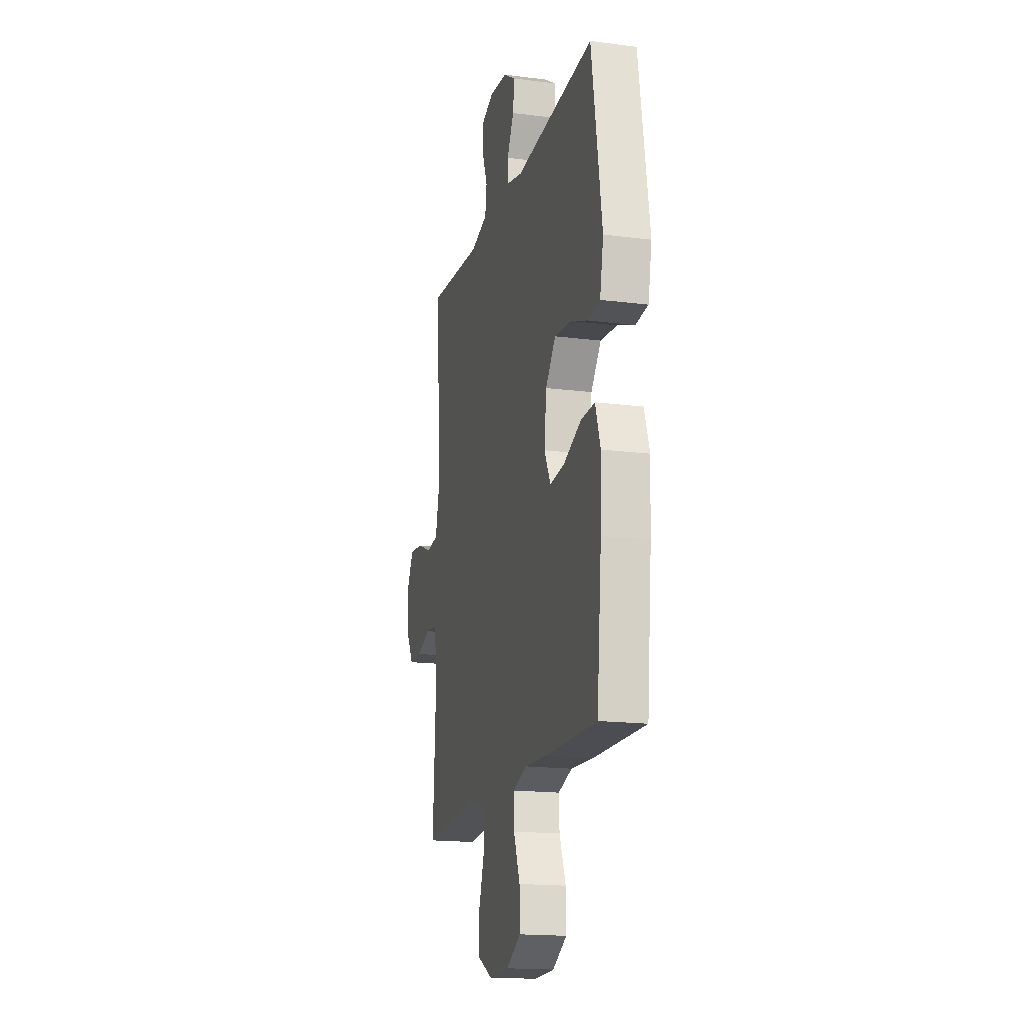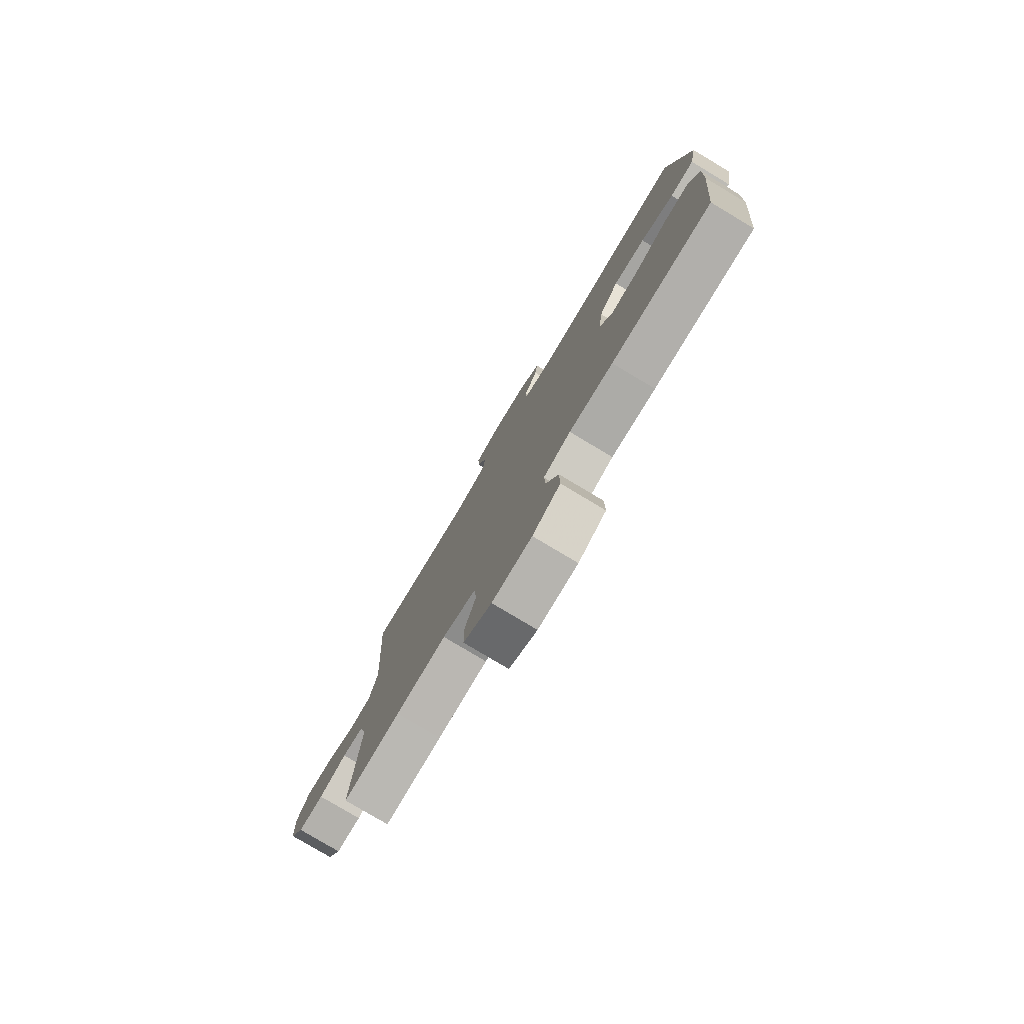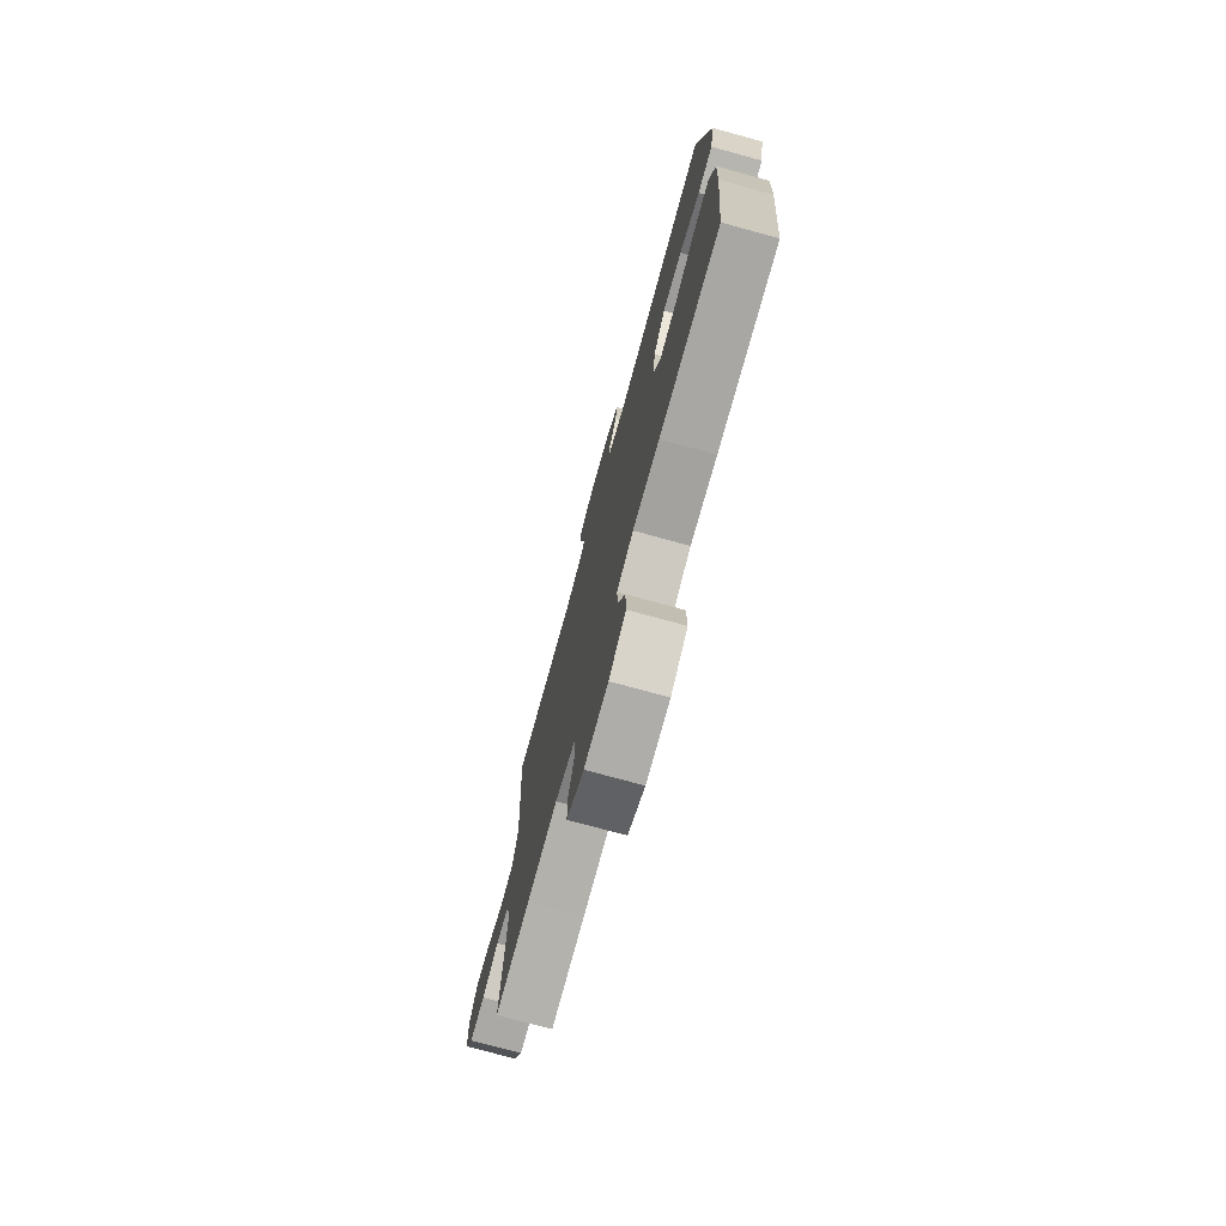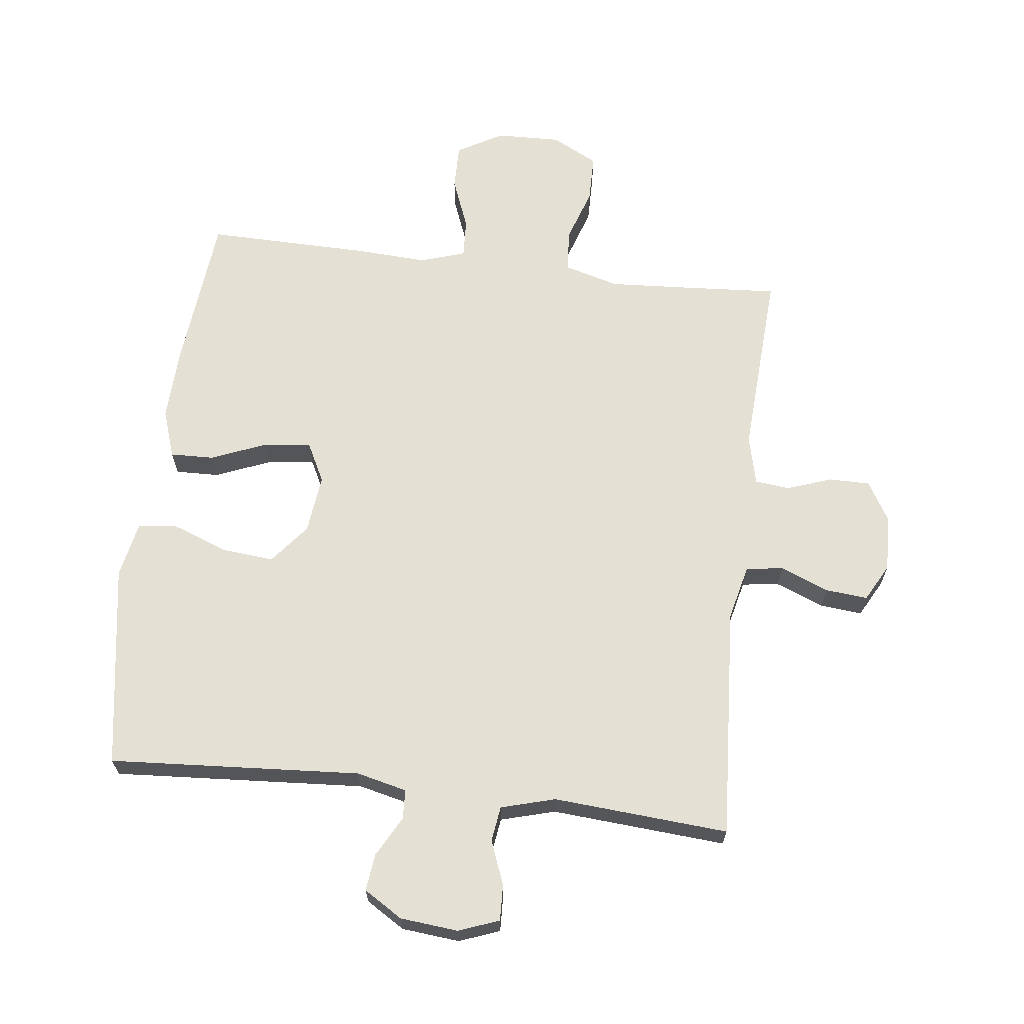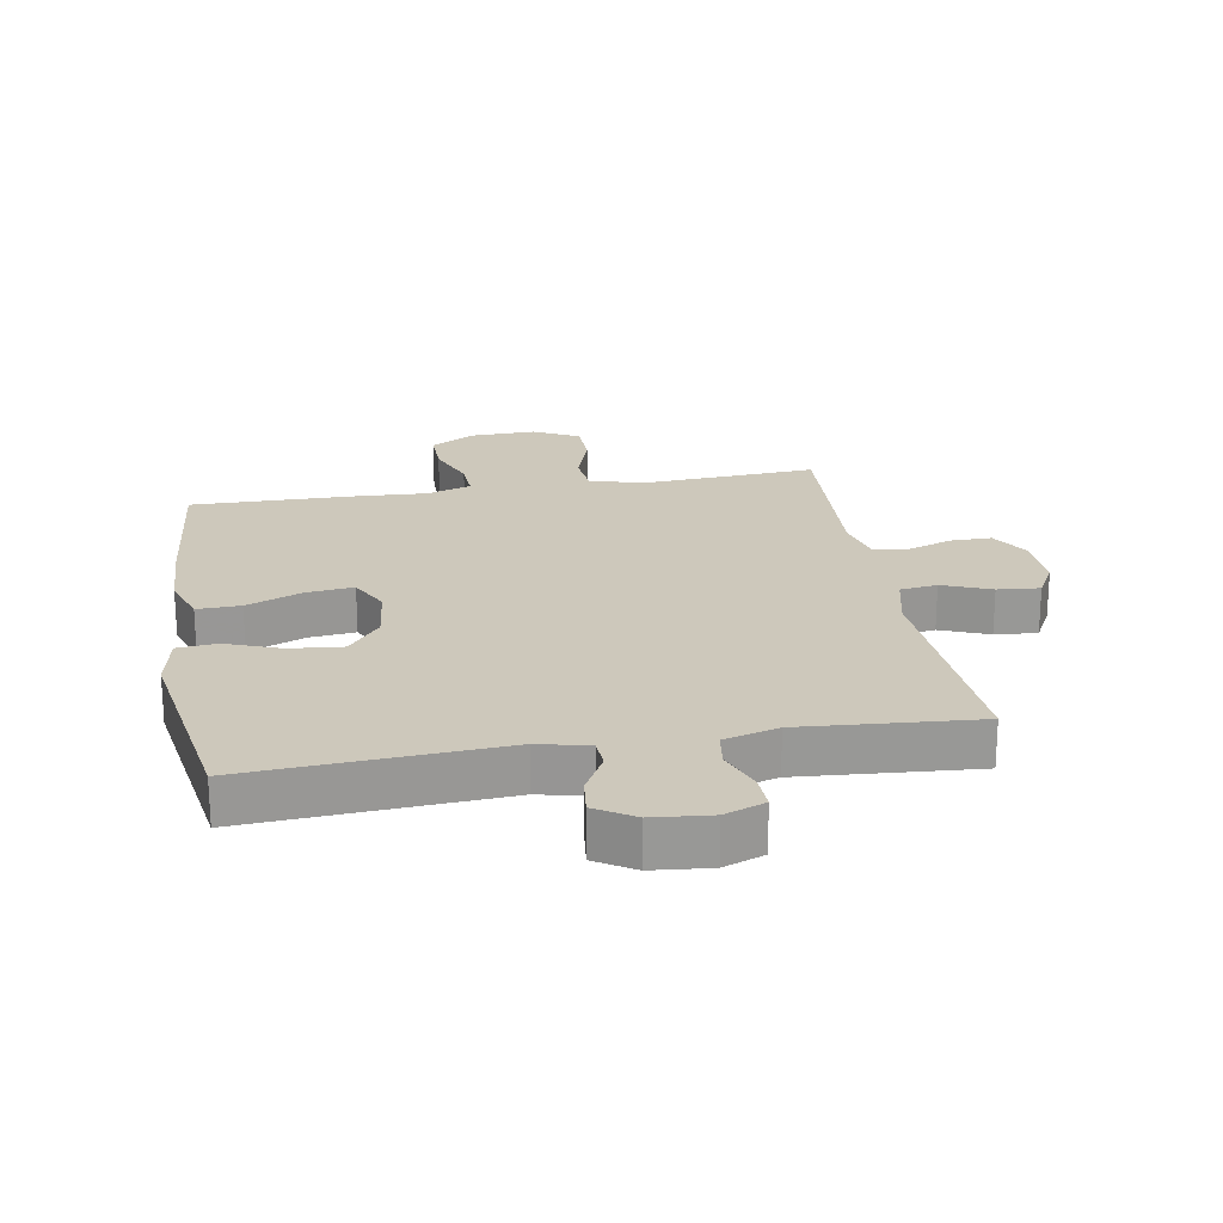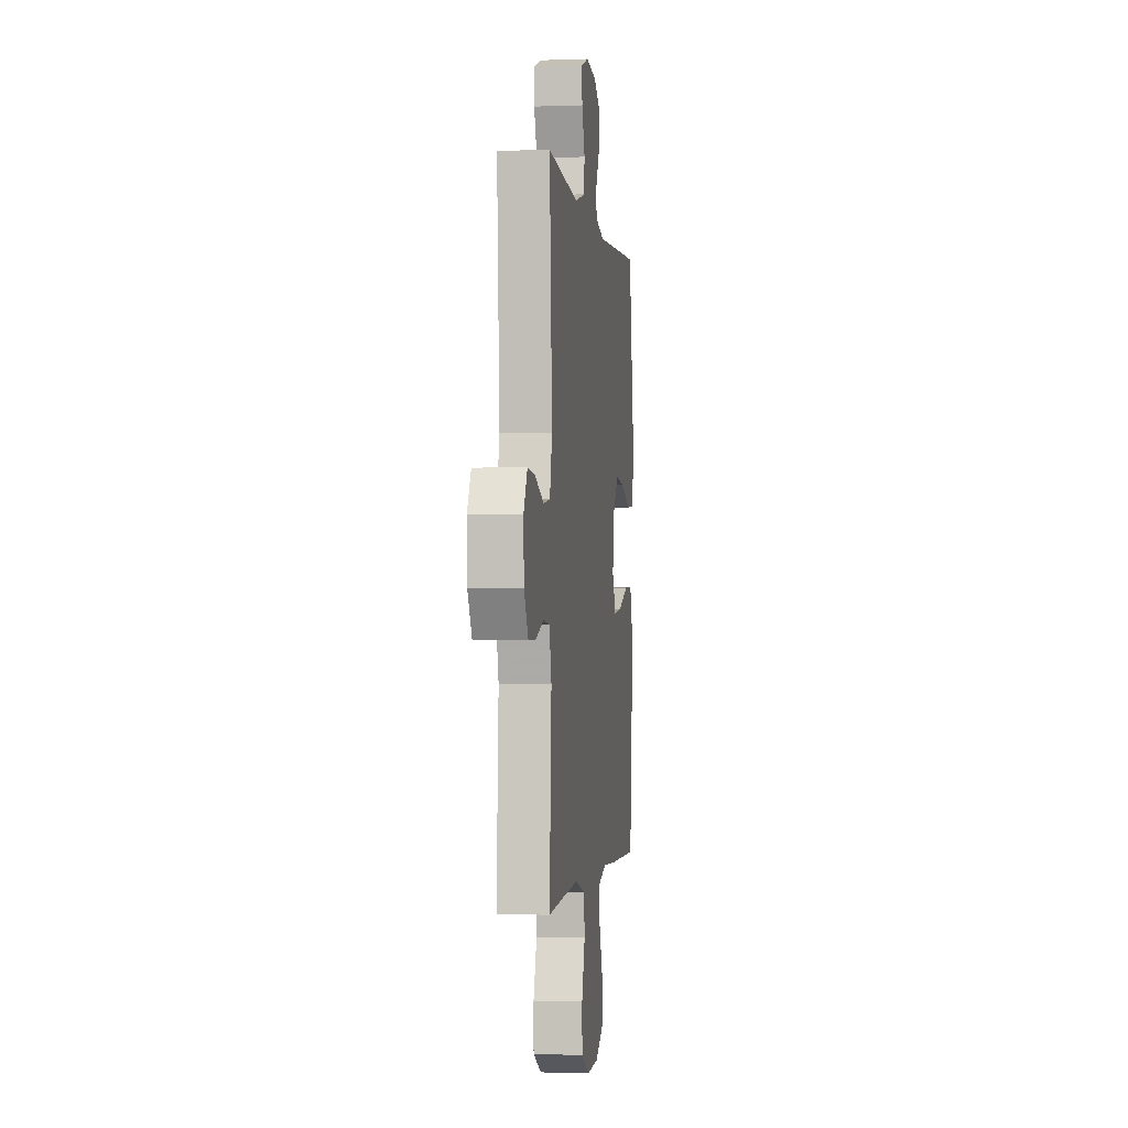
<metadata>
{"format":"obj","ext":"obj","renderer":"f3d","projection":"perspective","resolution":1024,"background":"white","views":[{"elev":-17.2,"azim":-104.4,"up":"+Z"},{"elev":-79.0,"azim":-120.9,"up":"+Z"},{"elev":-75.5,"azim":-105.3,"up":"+Z"},{"elev":65.8,"azim":6.8,"up":"+Y"},{"elev":21.9,"azim":-9.8,"up":"+Y"},{"elev":-1.6,"azim":97.5,"up":"+Z"}]}
</metadata>
<code>
v 0.5 0.07 -0.5
v 0.352 0.07 -0.49
v 0.222 0.07 -0.482
v 0.136 0.07 -0.506
v 0.129 0.07 -0.572
v 0.158 0.07 -0.66
v 0.157 0.07 -0.736
v 0.084 0.07 -0.774
v -0.019 0.07 -0.771
v -0.091 0.07 -0.73
v -0.09 0.07 -0.657
v -0.058 0.07 -0.575
v -0.055 0.07 -0.513
v -0.126 0.07 -0.49
v -0.24 0.07 -0.496
v -0.5 0.07 -0.5
v -0.524 0.07 -0.253
v -0.529 0.07 -0.132
v -0.503 0.07 -0.055
v -0.434 0.07 -0.057
v -0.345 0.07 -0.093
v -0.271 0.07 -0.101
v -0.239 0.07 -0.038
v -0.25 0.07 0.056
v -0.301 0.07 0.119
v -0.384 0.07 0.111
v -0.471 0.07 0.078
v -0.534 0.07 0.084
v -0.552 0.07 0.174
v -0.5 0.07 0.5
v -0.1 0.07 0.474
v -0.02 0.07 0.493
v -0.018 0.07 0.54
v -0.053 0.07 0.604
v -0.06 0.07 0.663
v 0.001 0.07 0.701
v 0.093 0.07 0.71
v 0.157 0.07 0.686
v 0.155 0.07 0.629
v 0.128 0.07 0.559
v 0.136 0.07 0.503
v 0.222 0.07 0.479
v 0.5 0.07 0.5
v 0.477 0.07 0.13
v 0.498 0.07 0.041
v 0.557 0.07 0.033
v 0.634 0.07 0.064
v 0.701 0.07 0.07
v 0.733 0.07 0.011
v 0.73 0.07 -0.079
v 0.693 0.07 -0.142
v 0.628 0.07 -0.142
v 0.557 0.07 -0.117
v 0.502 0.07 -0.123
v 0.483 0.07 -0.201
v 0.5 0 -0.5
v 0.352 0 -0.49
v 0.222 0 -0.482
v 0.136 0 -0.506
v 0.129 0 -0.572
v 0.158 0 -0.66
v 0.157 0 -0.736
v 0.084 0 -0.774
v -0.019 0 -0.771
v -0.091 0 -0.73
v -0.09 0 -0.657
v -0.058 0 -0.575
v -0.055 0 -0.513
v -0.126 0 -0.49
v -0.24 0 -0.496
v -0.5 0 -0.5
v -0.524 0 -0.253
v -0.529 0 -0.132
v -0.503 0 -0.055
v -0.434 0 -0.057
v -0.345 0 -0.093
v -0.271 0 -0.101
v -0.239 0 -0.038
v -0.25 0 0.056
v -0.301 0 0.119
v -0.384 0 0.111
v -0.471 0 0.078
v -0.534 0 0.084
v -0.552 0 0.174
v -0.5 0 0.5
v -0.1 0 0.474
v -0.02 0 0.493
v -0.018 0 0.54
v -0.053 0 0.604
v -0.06 0 0.663
v 0.001 0 0.701
v 0.093 0 0.71
v 0.157 0 0.686
v 0.155 0 0.629
v 0.128 0 0.559
v 0.136 0 0.503
v 0.222 0 0.479
v 0.5 0 0.5
v 0.477 0 0.13
v 0.498 0 0.041
v 0.557 0 0.033
v 0.634 0 0.064
v 0.701 0 0.07
v 0.733 0 0.011
v 0.73 0 -0.079
v 0.693 0 -0.142
v 0.628 0 -0.142
v 0.557 0 -0.117
v 0.502 0 -0.123
v 0.483 0 -0.201
f 50 51 52 53
f 50 53 54
f 49 50 54
f 46 47 48 49
f 46 49 54
f 45 46 54
f 44 45 54 55
f 42 43 44
f 41 42 44 55
f 37 38 39 40
f 37 40 41
f 36 37 41
f 33 34 35 36
f 32 33 36 41
f 31 32 41 55
f 26 27 28 29
f 25 26 29 30
f 24 25 30 31
f 18 19 20 21
f 18 21 22
f 17 18 22
f 14 15 16 17
f 13 14 17 22
f 9 10 11 12
f 9 12 13
f 8 9 13
f 5 6 7 8
f 4 5 8 13
f 3 4 13 22
f 31 55 1 2
f 23 24 31 2
f 2 3 22 23
f 108 107 106 105
f 109 108 105
f 109 105 104
f 104 103 102 101
f 109 104 101
f 109 101 100
f 110 109 100 99
f 99 98 97
f 110 99 97 96
f 95 94 93 92
f 96 95 92
f 96 92 91
f 91 90 89 88
f 96 91 88 87
f 110 96 87 86
f 84 83 82 81
f 85 84 81 80
f 86 85 80 79
f 76 75 74 73
f 77 76 73
f 77 73 72
f 72 71 70 69
f 77 72 69 68
f 67 66 65 64
f 68 67 64
f 68 64 63
f 63 62 61 60
f 68 63 60 59
f 77 68 59 58
f 57 56 110 86
f 57 86 79 78
f 78 77 58 57
f 1 56 57 2
f 2 57 58 3
f 3 58 59 4
f 4 59 60 5
f 5 60 61 6
f 6 61 62 7
f 7 62 63 8
f 8 63 64 9
f 9 64 65 10
f 10 65 66 11
f 11 66 67 12
f 12 67 68 13
f 13 68 69 14
f 14 69 70 15
f 15 70 71 16
f 16 71 72 17
f 17 72 73 18
f 18 73 74 19
f 19 74 75 20
f 20 75 76 21
f 21 76 77 22
f 22 77 78 23
f 23 78 79 24
f 24 79 80 25
f 25 80 81 26
f 26 81 82 27
f 27 82 83 28
f 28 83 84 29
f 29 84 85 30
f 30 85 86 31
f 31 86 87 32
f 32 87 88 33
f 33 88 89 34
f 34 89 90 35
f 35 90 91 36
f 36 91 92 37
f 37 92 93 38
f 38 93 94 39
f 39 94 95 40
f 40 95 96 41
f 41 96 97 42
f 42 97 98 43
f 43 98 99 44
f 44 99 100 45
f 45 100 101 46
f 46 101 102 47
f 47 102 103 48
f 48 103 104 49
f 49 104 105 50
f 50 105 106 51
f 51 106 107 52
f 52 107 108 53
f 53 108 109 54
f 54 109 110 55
f 55 110 56 1

</code>
